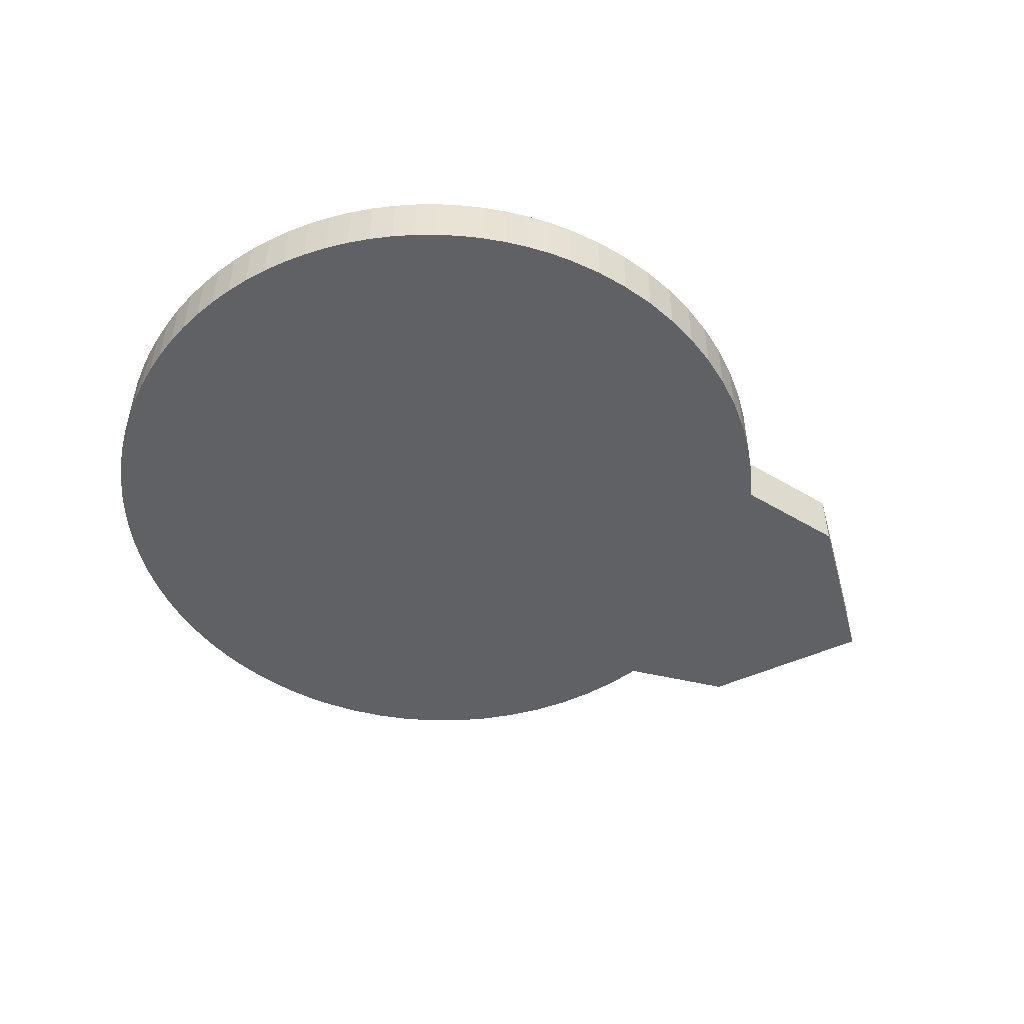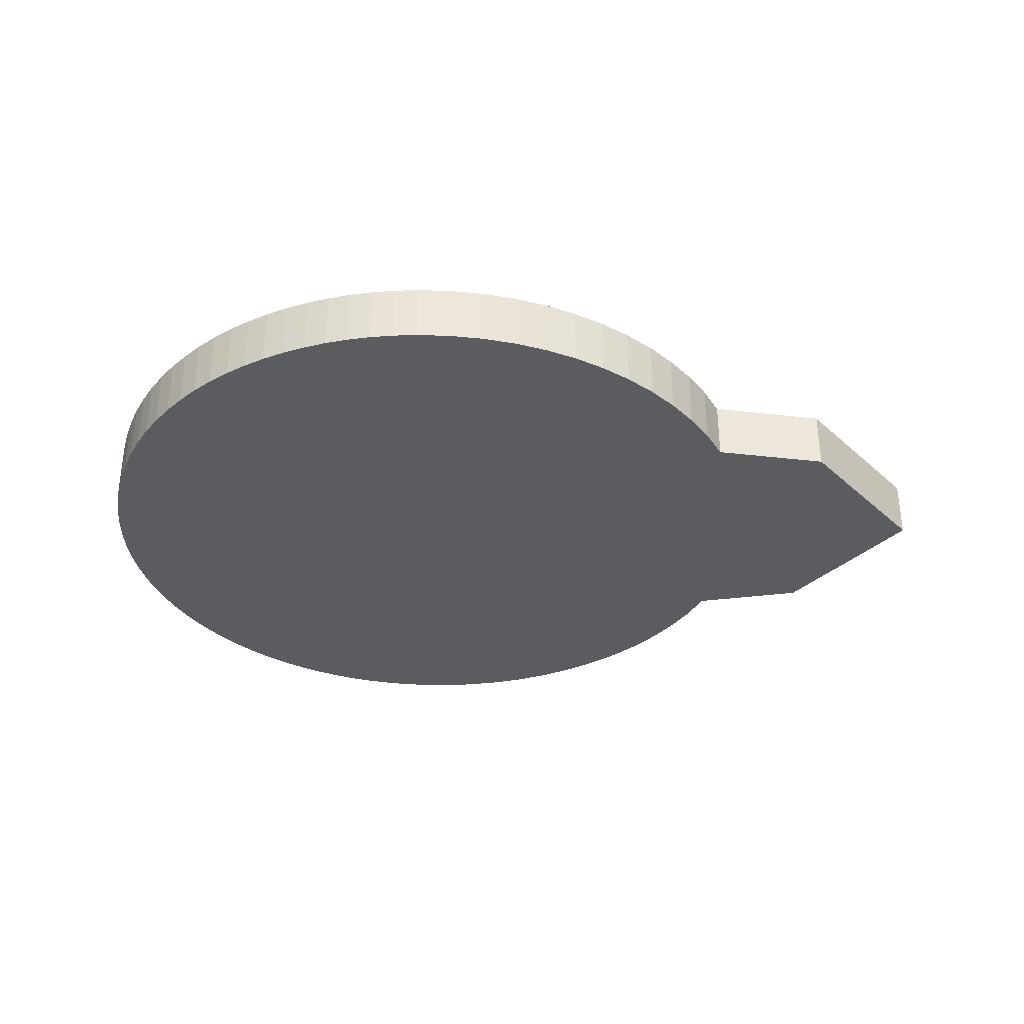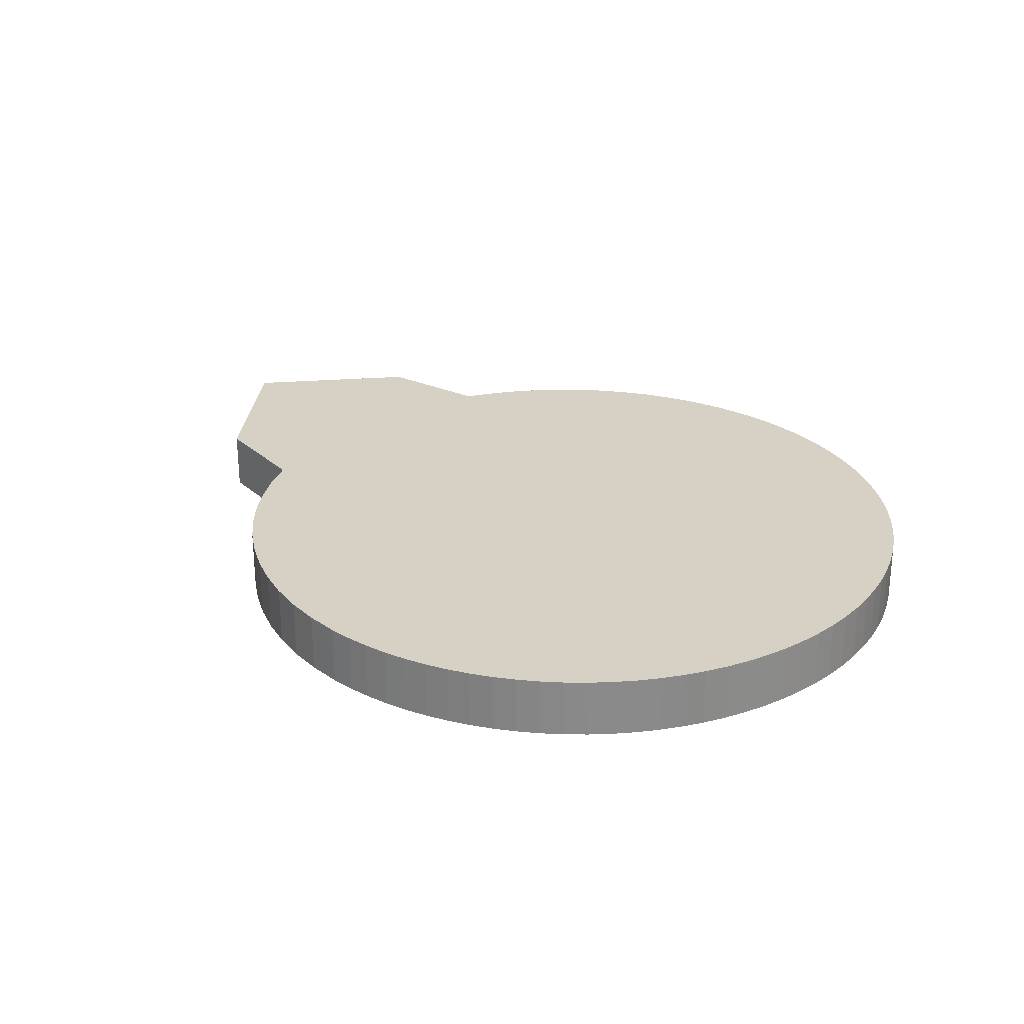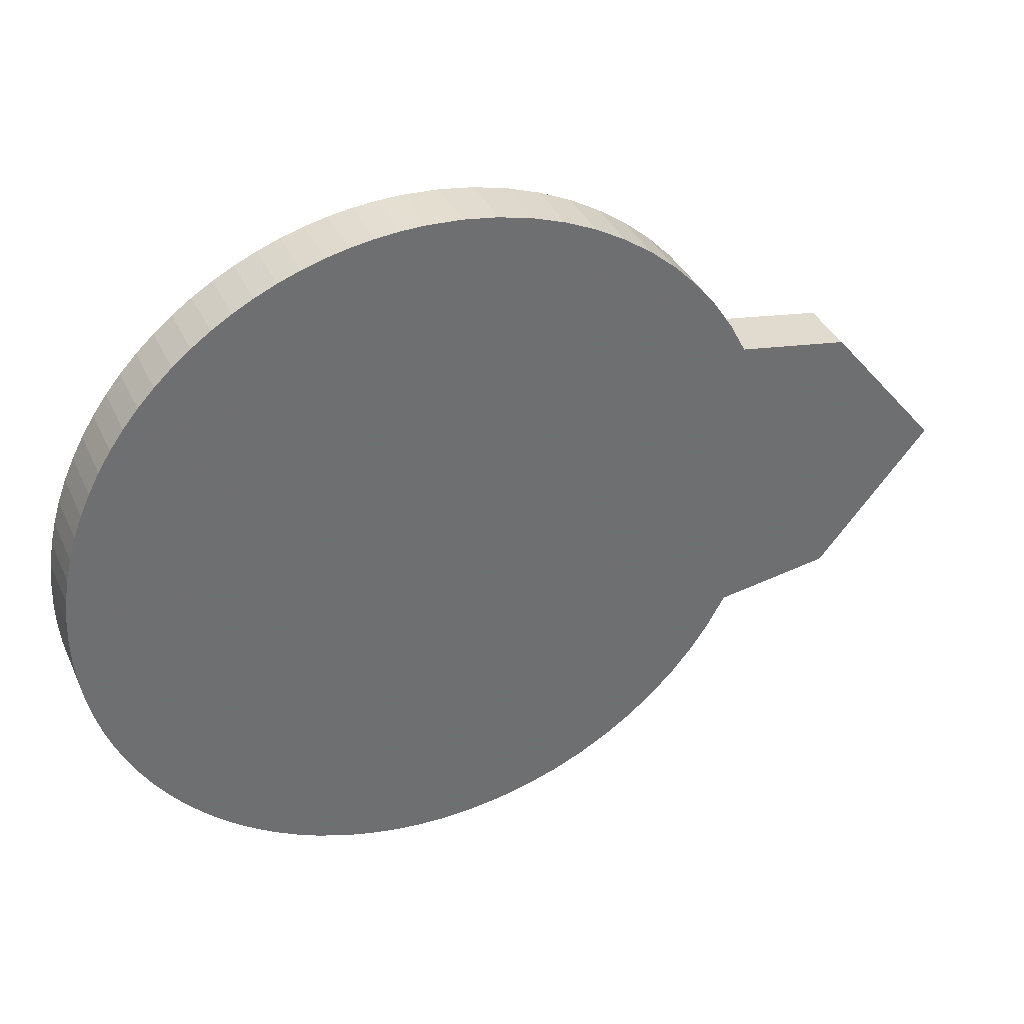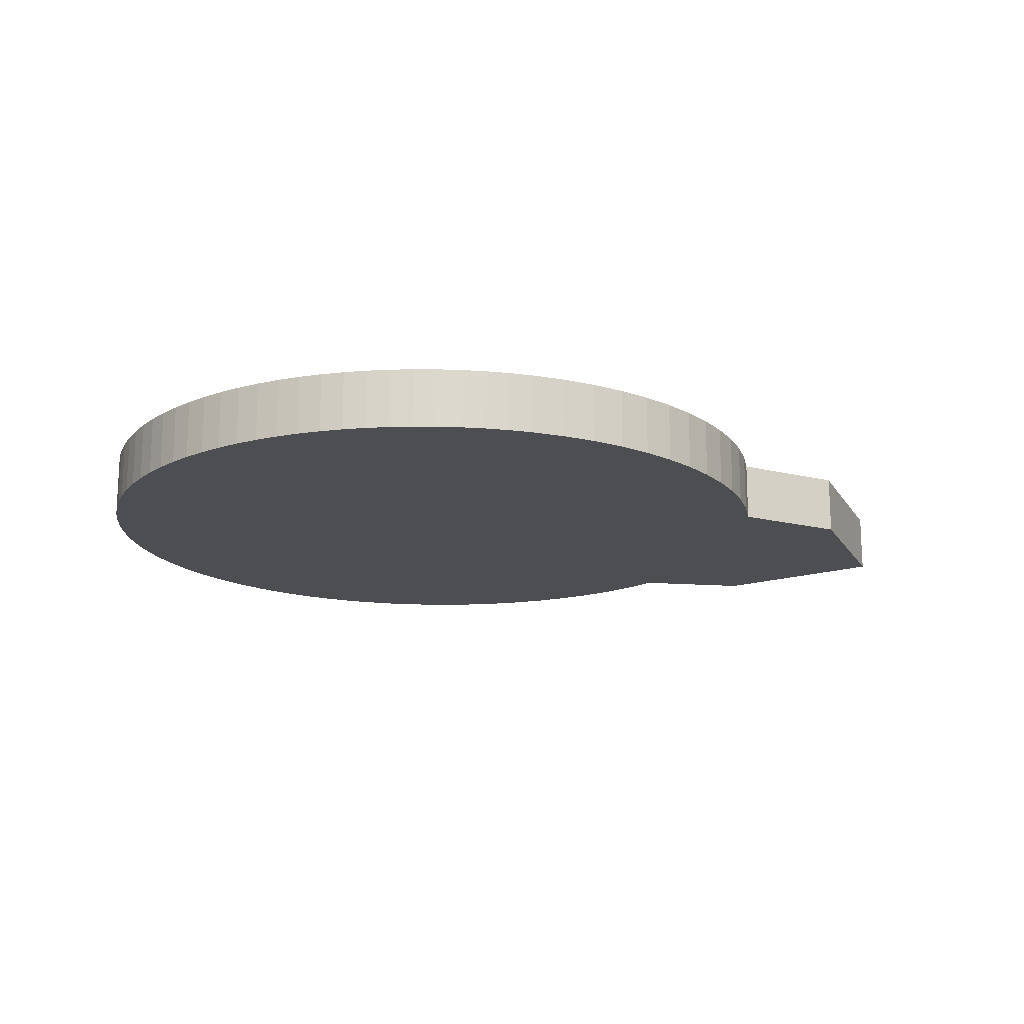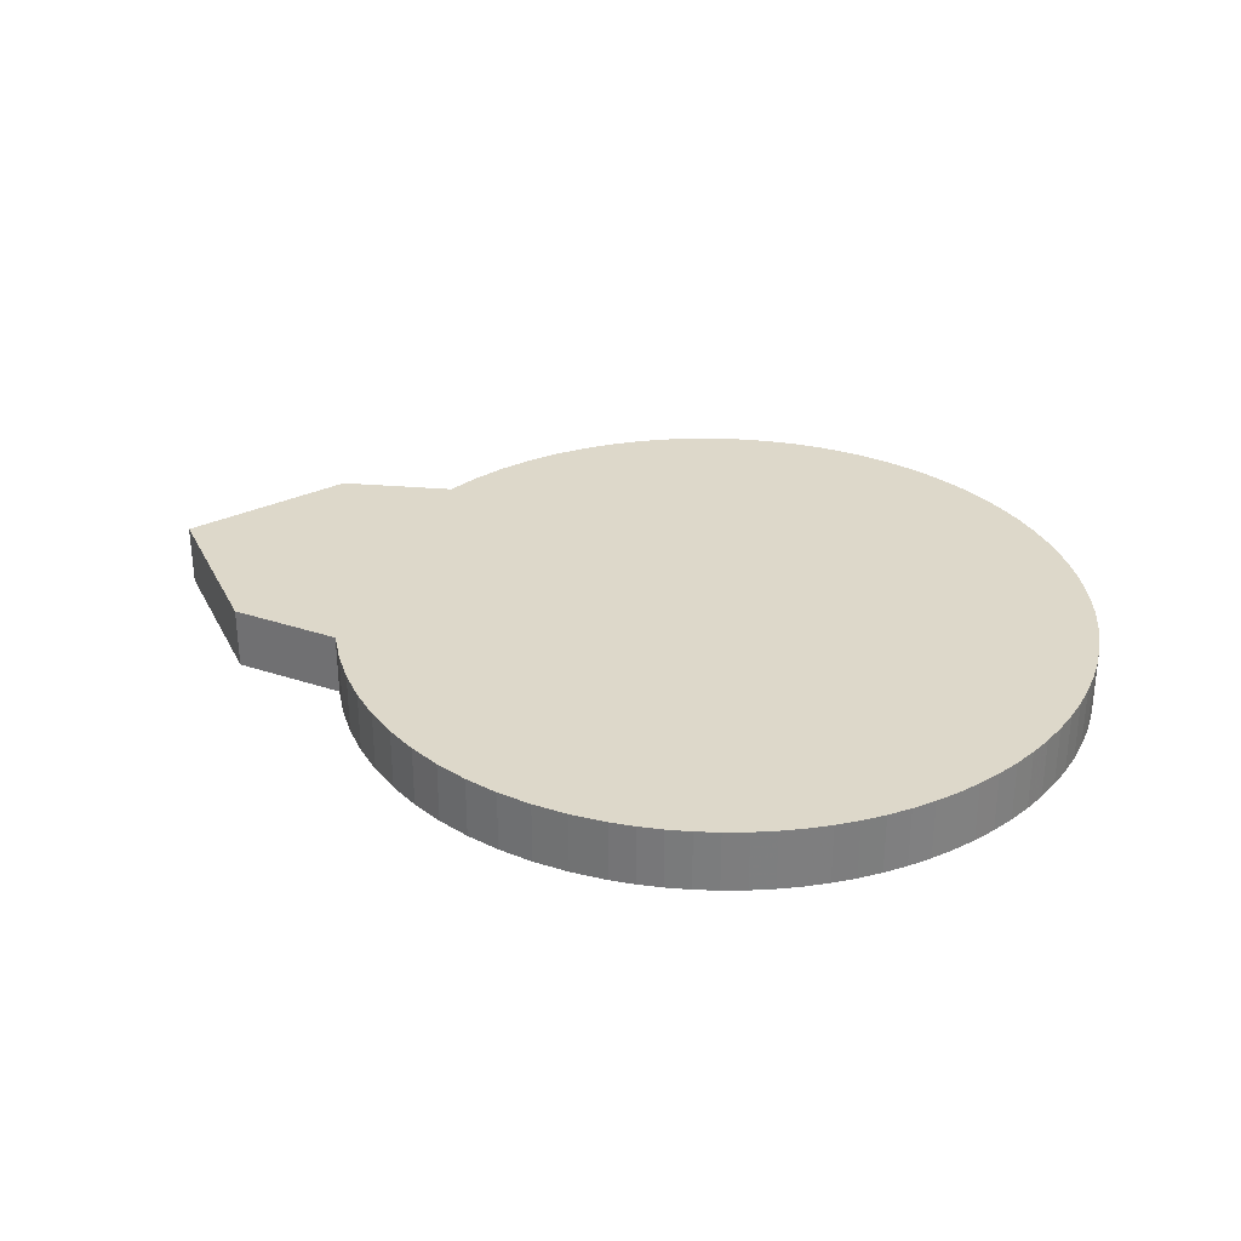
<metadata>
{"format":"obj","ext":"obj","renderer":"f3d","projection":"perspective","resolution":1024,"background":"white","views":[{"elev":-49.7,"azim":-24.0,"up":"+Z"},{"elev":-34.4,"azim":0.4,"up":"+Z"},{"elev":26.8,"azim":-136.1,"up":"+Z"},{"elev":36.8,"azim":-22.5,"up":"+Y"},{"elev":-16.7,"azim":-17.7,"up":"+Z"},{"elev":31.0,"azim":-163.8,"up":"+Z"}]}
</metadata>
<code>
o obj_0
v 11.02 		3.416 		0
v 0.058 		9.12 		0
v 0.931 		9.077 		0
v 1.786 		8.952 		0
v 2.618 		8.748 		0
v 3.422 		8.468 		0
v 4.193 		8.115 		0
v 4.926 		7.693 		0
v 5.617 		7.204 		0
v 6.261 		6.652 		0
v 6.852 		6.04 		0
v 7.386 		5.37 		0
v 7.858 		4.647 		0
v 8.264 		3.872 		0
v 0.058 		9.12 		1.5
v 8.264 		3.872 		1.5
v 7.858 		4.647 		1.5
v 7.773 		-4.666 		0
v 7.386 		5.37 		1.5
v 7.773 		-4.666 		1.5
v 6.852 		6.04 		1.5
v 6.261 		6.652 		1.5
v 7.297 		-5.369 		1.5
v 5.617 		7.204 		1.5
v 4.926 		7.693 		1.5
v -8.69 		-2.291 		1.5
v 4.193 		8.115 		1.5
v -8.69 		-2.291 		0
v 3.422 		8.468 		1.5
v 7.297 		-5.369 		0
v 2.618 		8.748 		1.5
v 1.786 		8.952 		1.5
v 0.931 		9.077 		1.5
v 3.365 		-8.37 		0
v 4.126 		-8.029 		0
v -8.518 		-2.856 		0
v -8.518 		-2.856 		1.5
v 8.186 		-3.913 		1.5
v 11.02 		-3.444 		0
v 8.186 		-3.913 		0
v -8.311 		-3.407 		0
v -8.311 		-3.407 		1.5
v 11.02 		-3.444 		1.5
v -8.98 		-0.538 		0
v -8.98 		-0.538 		1.5
v -8.921 		-1.131 		0
v -8.921 		-1.131 		1.5
v 1.756 		-8.837 		0
v 0.916 		-8.958 		0
v -8.824 		-1.716 		0
v -8.824 		-1.716 		1.5
v 0.058 		-9 		0
v 5.534 		-7.147 		1.5
v 6.173 		-6.612 		1.5
v 6.762 		-6.019 		1.5
v -1.132 		9.041 		1.5
v -1.132 		9.041 		0
v -1.717 		8.944 		0
v -1.717 		8.944 		1.5
v 6.762 		-6.019 		0
v -3.408 		-8.31 		0
v 6.173 		-6.612 		0
v -3.408 		-8.31 		1.5
v 5.534 		-7.147 		0
v 0.058 		-9 		1.5
v 4.85 		-7.62 		0
v 0.916 		-8.958 		1.5
v 1.756 		-8.837 		1.5
v -2.293 		8.81 		0
v 2.574 		-8.64 		1.5
v -2.293 		8.81 		1.5
v 2.574 		-8.64 		0
v 3.365 		-8.37 		1.5
v 4.126 		-8.029 		1.5
v 4.85 		-7.62 		1.5
v -2.857 		-8.518 		0
v -2.857 		-8.518 		1.5
v -2.857 		8.638 		0
v -2.857 		8.638 		1.5
v -2.293 		-8.69 		0
v -2.293 		-8.69 		1.5
v -3.408 		8.43 		0
v -1.717 		-8.824 		0
v -3.408 		8.43 		1.5
v -1.717 		-8.824 		1.5
v 13.84 		-0.014 		1.5
v 13.84 		-0.014 		0
v -1.132 		-8.921 		0
v -8.824 		1.836 		0
v -8.921 		1.251 		0
v -8.921 		1.251 		1.5
v -8.824 		1.836 		1.5
v -0.54 		9.1 		1.5
v -8.98 		0.658 		0
v -8.98 		0.658 		1.5
v -0.54 		9.1 		0
v -9 		0.06 		0
v -9 		0.06 		1.5
v -8.067 		-3.944 		0
v -8.067 		-3.944 		1.5
v -3.945 		8.187 		0
v -3.945 		8.187 		1.5
v -7.79 		-4.464 		0
v -7.79 		-4.464 		1.5
v -4.465 		7.91 		0
v -4.465 		7.91 		1.5
v -4.967 		7.598 		1.5
v -5.45 		7.253 		1.5
v -5.91 		6.876 		1.5
v -6.347 		6.466 		1.5
v -6.756 		6.029 		1.5
v -8.067 		4.064 		0
v -7.133 		5.569 		1.5
v -7.79 		4.584 		0
v -7.478 		5.087 		0
v -7.478 		5.087 		1.5
v -7.133 		5.569 		0
v -7.79 		4.584 		1.5
v -6.756 		6.029 		0
v -6.347 		6.466 		0
v -8.067 		4.064 		1.5
v -5.91 		6.876 		0
v -5.45 		7.253 		0
v -4.967 		7.598 		0
v -7.478 		-4.967 		0
v -7.478 		-4.967 		1.5
v -3.945 		-8.067 		0
v -3.945 		-8.067 		1.5
v -4.465 		-7.79 		1.5
v -4.465 		-7.79 		0
v -8.311 		3.527 		1.5
v -8.518 		2.976 		1.5
v -8.69 		2.411 		1.5
v -8.69 		2.411 		0
v -8.518 		2.976 		0
v -8.311 		3.527 		0
v -7.133 		-5.449 		0
v -7.133 		-5.449 		1.5
v -6.756 		-5.909 		0
v -6.756 		-5.909 		1.5
v -6.347 		-6.346 		0
v -6.347 		-6.346 		1.5
v -5.91 		-6.756 		0
v -5.91 		-6.756 		1.5
v -4.967 		-7.478 		0
v -5.45 		-7.133 		0
v -5.45 		-7.133 		1.5
v -4.967 		-7.478 		1.5
v -1.132 		-8.921 		1.5
v -0.54 		-8.98 		0
v -0.54 		-8.98 		1.5
v 11.02 		3.416 		1.5
g group_0_3356795
f 5 6 2
f 6 7 2
f 7 8 2
f 8 9 2
f 9 10 2
f 10 11 2
f 11 12 2
f 12 13 2
f 96 2 13
f 57 96 13
f 4 5 2
f 17 19 15
f 19 21 15
f 15 21 22
f 15 22 24
f 15 24 25
f 15 25 27
f 15 27 29
f 15 29 31
f 15 31 32
f 15 32 33
f 18 20 23
f 18 23 30
f 26 28 36
f 26 36 37
f 15 38 16
f 38 20 18
f 38 18 40
f 36 41 42
f 36 42 37
f 39 38 40
f 44 46 47
f 44 47 45
f 46 50 51
f 46 51 47
f 50 28 26
f 50 26 51
f 56 57 58
f 56 58 59
f 52 18 49
f 48 49 18
f 48 18 30
f 48 30 60
f 48 60 62
f 48 62 64
f 48 64 66
f 48 66 35
f 48 35 34
f 48 34 72
f 38 15 20
f 23 20 15
f 55 15 54
f 68 70 15
f 70 73 15
f 53 15 75
f 73 74 15
f 75 15 74
f 54 15 53
f 58 69 71
f 58 71 59
f 76 77 63
f 76 63 61
f 69 78 79
f 69 79 71
f 80 81 77
f 80 77 76
f 78 82 84
f 78 84 79
f 83 85 81
f 83 81 80
f 38 43 16
f 86 152 43
f 55 23 15
f 40 14 39
f 18 52 40
f 87 39 1
f 14 1 39
f 89 90 91
f 89 91 92
f 90 94 95
f 90 95 91
f 15 93 56
f 15 56 59
f 71 15 59
f 79 15 71
f 84 15 79
f 93 15 96
f 2 96 15
f 58 13 69
f 78 69 13
f 57 13 58
f 3 4 2
f 94 97 98
f 94 98 95
f 96 57 56
f 96 56 93
f 100 42 99
f 41 99 42
f 102 84 101
f 82 101 84
f 99 103 104
f 99 104 100
f 101 105 106
f 101 106 102
f 34 35 74
f 34 74 73
f 11 10 22
f 11 22 21
f 35 66 75
f 35 75 74
f 105 124 107
f 105 107 106
f 15 84 102
f 15 102 106
f 15 106 107
f 15 107 108
f 15 108 109
f 15 109 110
f 15 110 111
f 15 111 113
f 15 113 116
f 15 116 118
f 15 118 121
f 121 131 15
f 16 17 15
f 103 125 126
f 103 126 104
f 117 13 115
f 114 115 13
f 119 13 117
f 120 13 119
f 122 13 120
f 123 13 122
f 124 13 123
f 105 13 124
f 101 13 105
f 82 13 101
f 82 78 13
f 112 114 13
f 14 52 13
f 124 123 108
f 124 108 107
f 127 128 129
f 127 129 130
f 123 122 109
f 123 109 108
f 63 128 127
f 63 127 61
f 132 15 131
f 92 15 133
f 91 15 92
f 95 15 91
f 98 15 95
f 45 15 98
f 110 120 119
f 110 119 111
f 90 13 94
f 89 13 90
f 134 13 89
f 136 13 135
f 112 13 136
f 135 13 134
f 97 94 13
f 125 137 138
f 125 138 126
f 119 117 113
f 119 113 111
f 137 139 140
f 137 140 138
f 117 115 116
f 117 116 113
f 139 141 142
f 139 142 140
f 115 114 118
f 115 118 116
f 143 144 142
f 143 142 141
f 114 112 121
f 114 121 118
f 146 147 144
f 146 144 143
f 132 133 15
f 15 42 100
f 15 100 104
f 15 104 126
f 15 126 138
f 15 138 140
f 15 140 142
f 15 142 144
f 15 144 147
f 15 147 148
f 15 148 129
f 15 129 128
f 63 77 15
f 128 63 15
f 88 149 85
f 88 85 83
f 145 148 147
f 145 147 146
f 145 146 13
f 130 145 13
f 146 143 13
f 143 141 13
f 141 139 13
f 139 137 13
f 137 125 13
f 125 103 13
f 103 99 13
f 99 41 13
f 41 36 13
f 127 130 13
f 40 52 14
f 61 127 13
f 150 13 52
f 150 151 149
f 150 149 88
f 129 148 145
f 129 145 130
f 51 15 47
f 26 15 51
f 37 15 26
f 42 15 37
f 47 15 45
f 65 151 150
f 122 120 110
f 122 110 109
f 44 97 13
f 46 44 13
f 50 46 13
f 36 28 13
f 28 50 13
f 77 81 15
f 81 85 15
f 85 149 15
f 149 151 15
f 151 65 15
f 65 67 15
f 67 68 15
f 131 121 136
f 112 136 121
f 83 13 88
f 80 13 83
f 76 13 80
f 61 13 76
f 88 13 150
f 66 64 53
f 66 53 75
f 136 135 132
f 136 132 131
f 152 86 1
f 16 43 152
f 86 87 1
f 135 134 133
f 135 133 132
f 19 12 11
f 19 11 21
f 134 89 92
f 134 92 133
f 87 86 39
f 43 39 86
f 10 9 24
f 10 24 22
f 98 97 44
f 98 44 45
f 38 39 43
f 9 8 25
f 9 25 24
f 62 54 53
f 62 53 64
f 8 7 27
f 8 27 25
f 52 65 150
f 7 6 29
f 7 29 27
f 60 55 54
f 60 54 62
f 6 5 31
f 6 31 29
f 49 67 65
f 49 65 52
f 5 4 32
f 5 32 31
f 68 67 49
f 68 49 48
f 4 3 33
f 4 33 32
f 30 23 55
f 30 55 60
f 3 2 15
f 3 15 33
f 13 17 16
f 13 16 14
f 19 17 13
f 19 13 12
f 1 14 16
f 1 16 152
f 68 48 72
f 68 72 70
f 72 34 73
f 72 73 70

</code>
